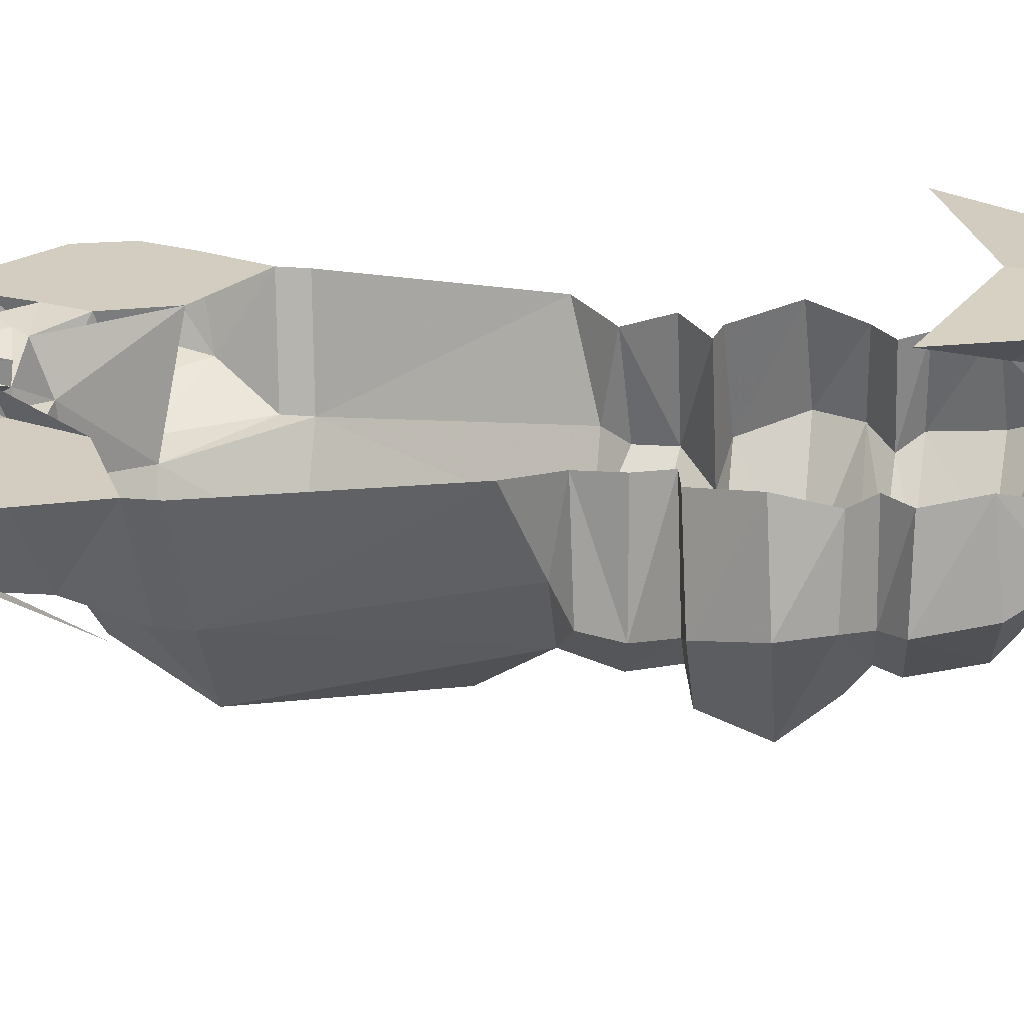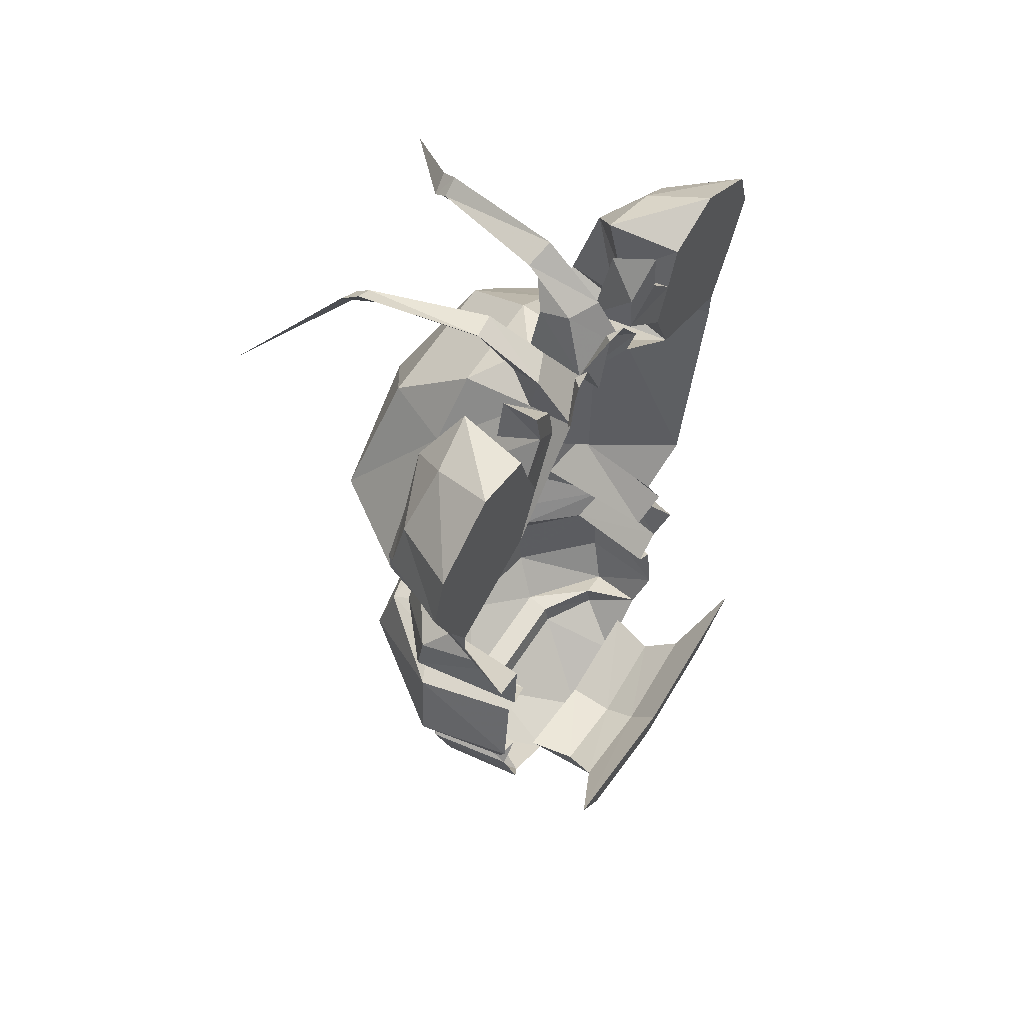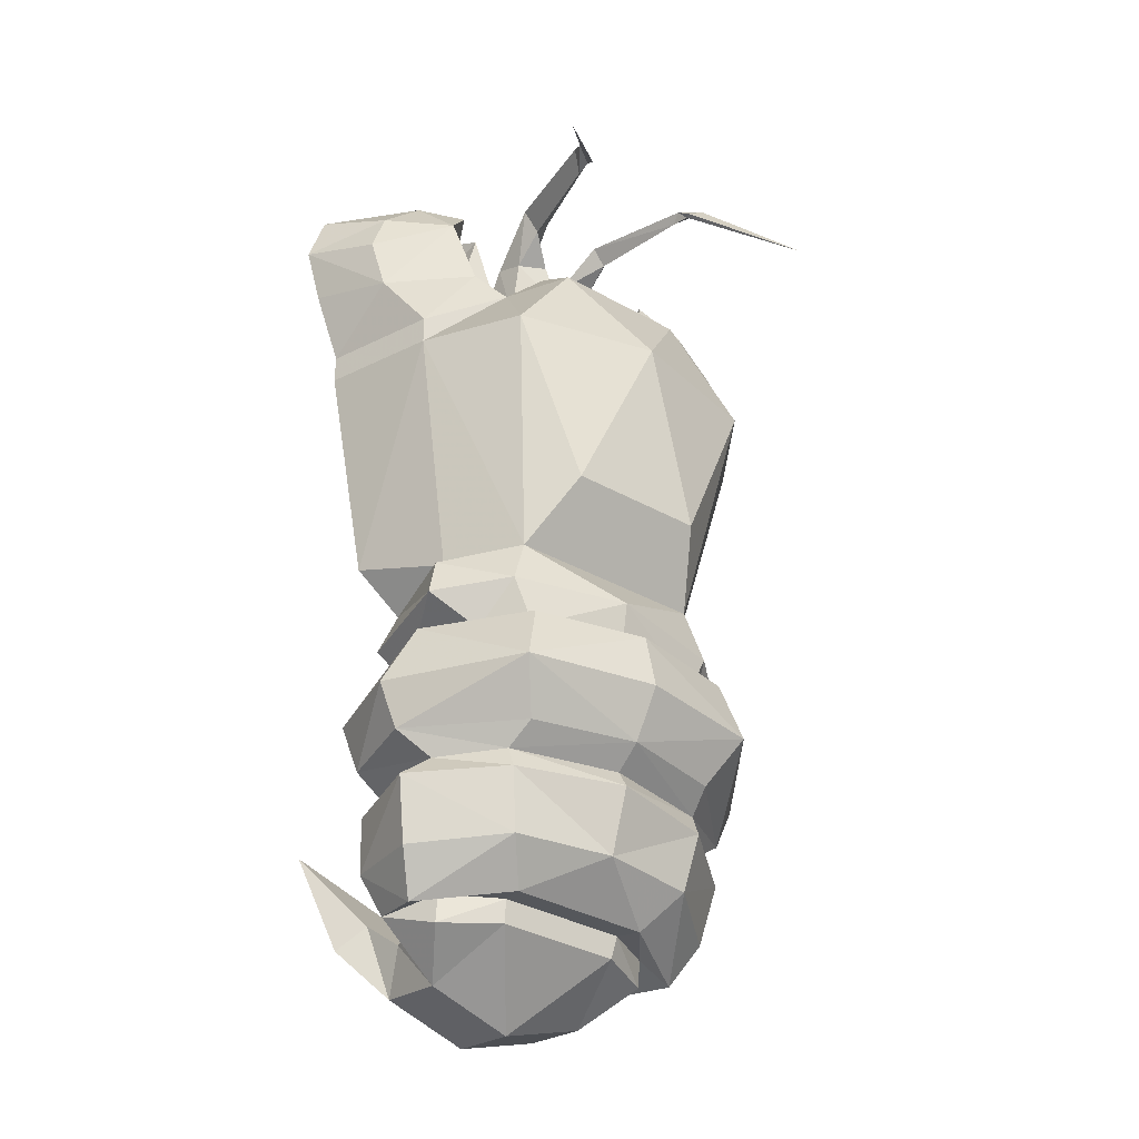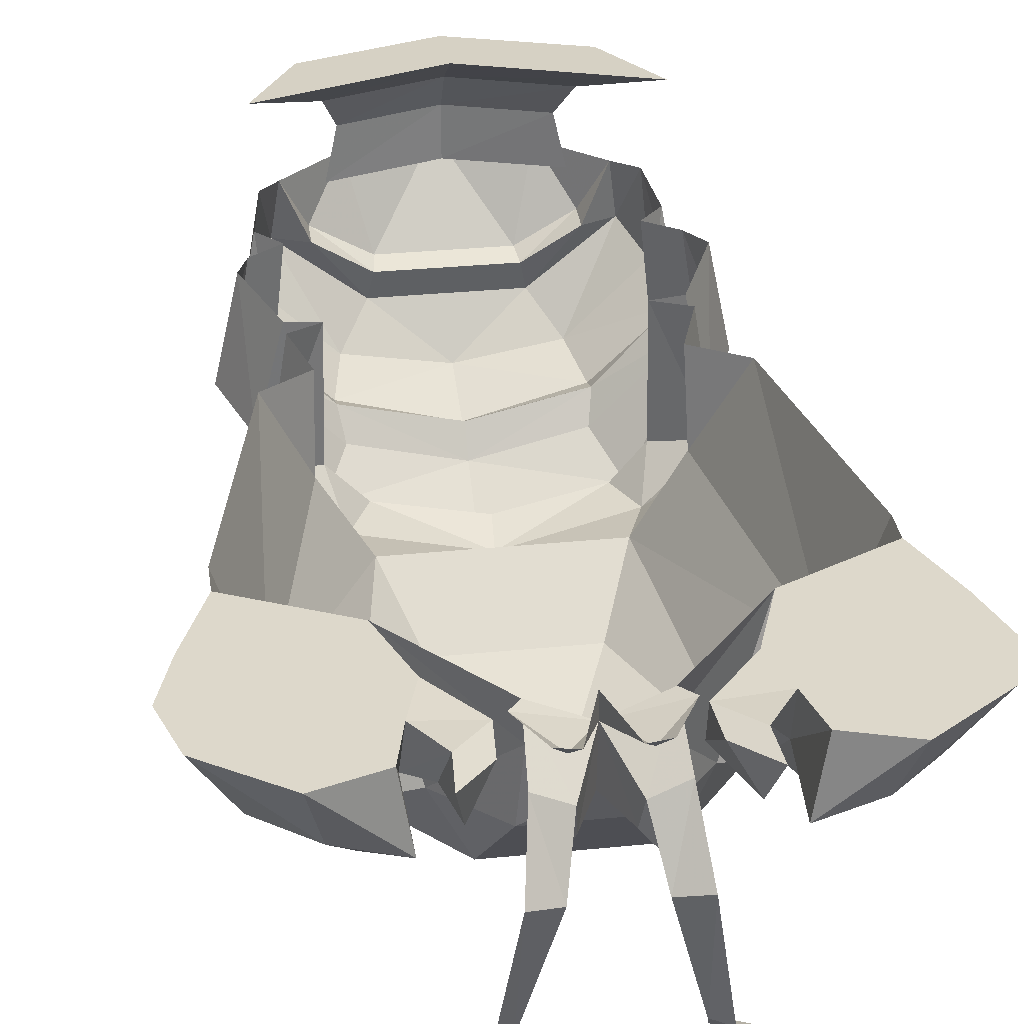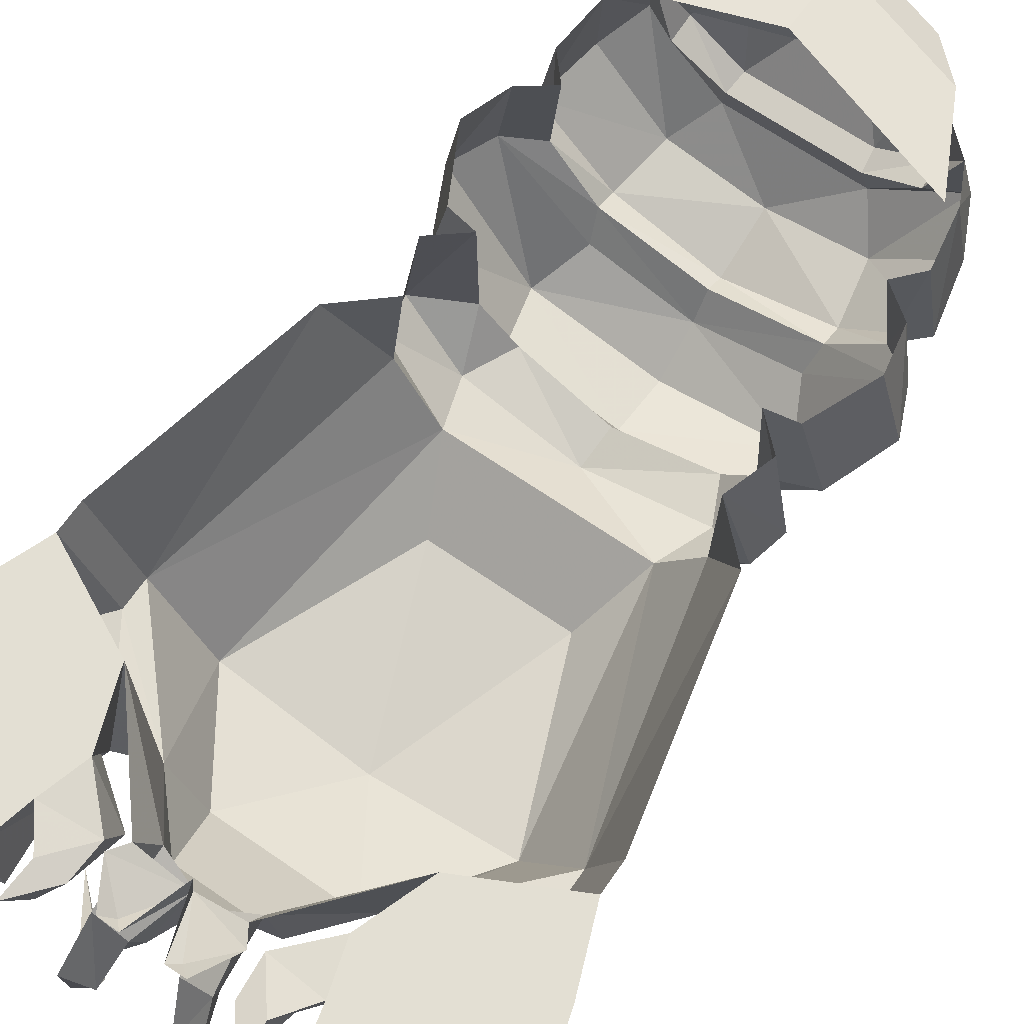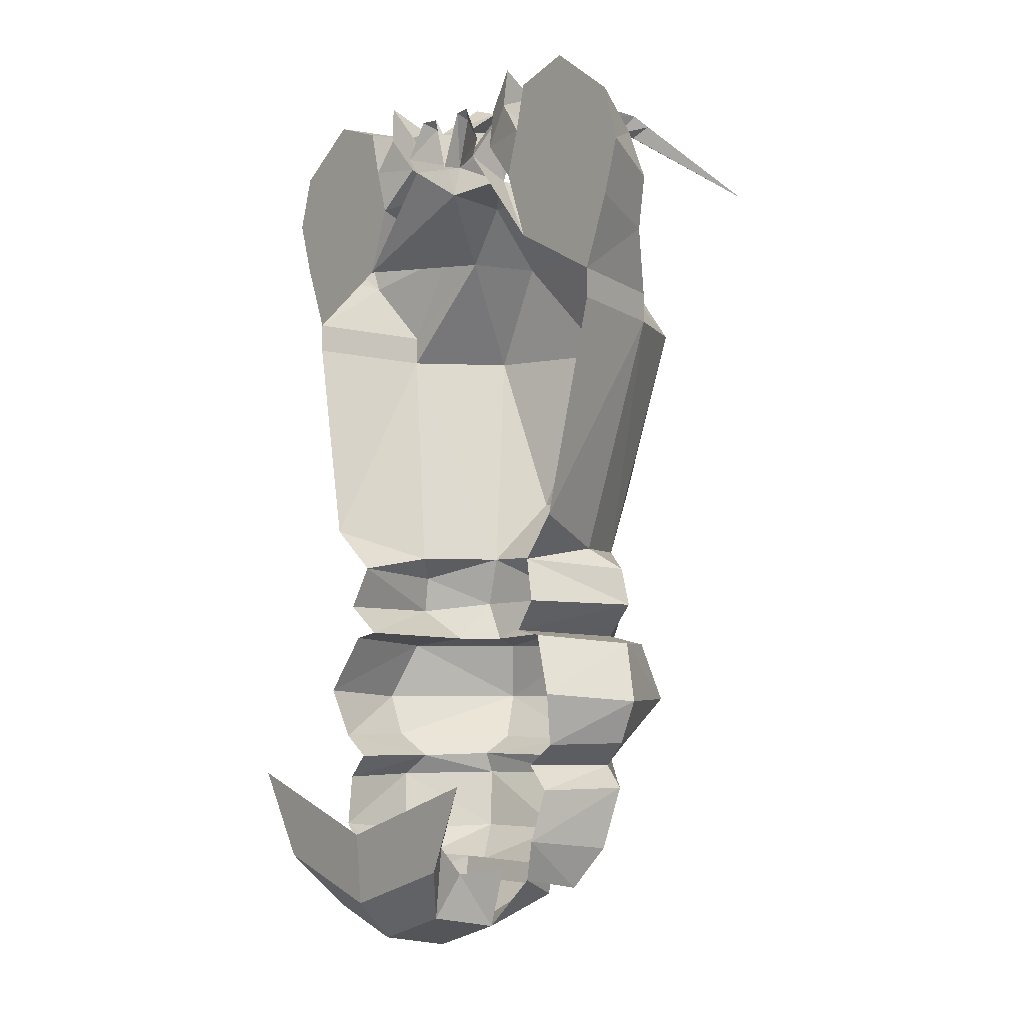
<metadata>
{"format":"obj","ext":"obj","renderer":"f3d","projection":"perspective","resolution":1024,"background":"white","views":[{"elev":24.4,"azim":98.9,"up":"+Y"},{"elev":64.1,"azim":123.4,"up":"+Z"},{"elev":-35.9,"azim":-36.4,"up":"+Z"},{"elev":31.3,"azim":-8.2,"up":"+Y"},{"elev":66.9,"azim":34.7,"up":"+Y"},{"elev":-4.3,"azim":-130.5,"up":"+Z"}]}
</metadata>
<code>
v -0.2969 -0.1328 1.141
v -0.3594 -0.1562 1.07
v -0.3516 -0.1641 0.9531
v -0.2031 -0.1484 1.062
v -0.2656 -0.1328 1.273
v -0.2812 -0.007812 1.227
v -0.3516 0 1.133
v -0.3828 0 1.266
v -0.3516 -0.1953 1.273
v -0.4453 -0.2812 1.125
v -0.3906 -0.3281 0.9062
v -0.3828 0 0.8047
v -0.3125 0 1
v -0.1953 -0.02344 1.117
v -0.2031 -0.03125 1.227
v -0.2891 -0.01562 1.336
v -0.7891 0 1.023
v -0.7422 0 1.18
v -0.5469 0 1.32
v -0.5078 -0.1719 1.242
v -0.6406 -0.1953 1.102
v -0.6875 -0.2109 0.9609
v -0.6484 -0.2266 0.8125
v -0.5625 -0.3281 0.6406
v -0.2891 -0.3516 0.8594
v -0.125 -0.1406 1.039
v -0.1406 0 1.094
v -0.1484 -0.1016 1.234
v -0.0625 -0.1406 1.234
v 0 -0.0625 1.094
v -0.1719 0.007812 1.141
v -0.07812 -0.03125 1.227
v -0.1094 0 1.25
v -0.05469 -0.007812 1.25
v 0 0 1.086
v 0.05469 -0.007812 1.25
v 0.07812 -0.03125 1.227
v 0.1094 0 1.25
v 0.1719 0.007812 1.141
v 0.1406 0 1.094
v 0.0625 -0.1406 1.234
v 0.1484 -0.1016 1.234
v 0.125 -0.1406 1.039
v 0.3828 0 0.8047
v 0.2734 -0.3516 0.8594
v 0.3906 -0.3281 0.9062
v 0.3516 -0.1641 0.9531
v 0.3125 0 1
v 0.7422 0 0.8672
v 0.6641 0 0.6641
v 0.6484 -0.2266 0.8125
v 0.5625 -0.3281 0.6406
v 0.5625 -0.3281 0.5547
v 0.6641 0 0.5781
v 0.5234 0.02344 -0.04688
v 0.4062 -0.2422 -0.1328
v 0.3984 0 -0.1719
v 0.4766 -0.3125 -0.1953
v 0.5 -0.3203 -0.3047
v 0.4453 0.02344 -0.2969
v 0.3594 0 -0.3828
v 0.3672 -0.3672 -0.3984
v 0.4453 0 -0.3984
v 0.5156 -0.2969 -0.4219
v 0.5312 0.03906 -0.5703
v 0.5938 -0.25 -0.5938
v 0.5 0 -0.7188
v 0.5391 -0.25 -0.7188
v 0.4453 -0.2812 -0.7891
v 0.4141 0 -0.7812
v 0.4766 0 -0.8516
v 0.5234 -0.2578 -0.8516
v 0.4531 0.03125 -1
v 0.4844 -0.2266 -1.031
v 0.4219 -0.1641 -1.148
v 0.3984 0 -1.117
v 0.3281 -0.1562 -1.094
v 0.3281 -0.1484 -1.172
v 0.2344 0 -1.266
v 0.1719 -0.2344 -1.164
v 0 0 -1.344
v 0 0.2109 -1.305
v 0.2344 0.2109 -1.227
v 0.2578 0.1406 -1.102
v 0.2891 0 -1.094
v 0 0 -1.188
v 0 0.1406 -1.188
v -0.2891 0 -1.094
v -0.2578 0.1406 -1.102
v -0.2344 0 -1.266
v -0.2344 0.2109 -1.227
v -0.1719 -0.2344 -1.164
v -0.3281 -0.1484 -1.172
v -0.3984 0 -1.117
v -0.3281 -0.1562 -1.094
v -0.4219 -0.1641 -1.148
v -0.4531 0.03125 -1
v -0.4844 -0.2266 -1.031
v -0.5234 -0.2578 -0.8516
v -0.4766 0 -0.8516
v -0.4453 -0.2812 -0.7891
v -0.4141 0 -0.7812
v -0.5 0 -0.7188
v -0.5391 -0.25 -0.7188
v -0.5938 -0.25 -0.5938
v -0.5312 0.03906 -0.5703
v -0.5156 -0.2969 -0.4219
v -0.4453 0 -0.3984
v -0.3672 -0.3672 -0.3984
v -0.3594 0 -0.3828
v -0.5 -0.3203 -0.3047
v -0.4453 0.02344 -0.2969
v -0.3984 0 -0.1719
v -0.4766 -0.3125 -0.1953
v -0.4062 -0.2422 -0.1328
v -0.5234 0.02344 -0.04688
v -0.5625 -0.3281 0.5547
v -0.6641 0 0.5781
v -0.6641 0 0.6641
v -0.7422 0 0.8672
v 0.3594 -0.1562 1.07
v 0.2969 -0.1328 1.141
v 0.2031 -0.1484 1.062
v 0.1953 -0.02344 1.117
v 0.3516 0 1.133
v 0.7891 0 1.023
v 0.6875 -0.2109 0.9609
v 0.4453 -0.2812 1.125
v 0.3984 -0.5859 0.5547
v 0.2812 -0.4531 -0.1328
v 0.3359 -0.4688 -0.2812
v 0.2812 -0.4688 -0.3984
v 0.3125 -0.5547 -0.4219
v 0.3594 -0.5938 -0.5938
v 0.2891 -0.5078 -0.7266
v 0.3047 -0.4297 -0.7812
v 0.3047 -0.4531 -0.8438
v 0.2734 -0.4219 -1.016
v 0.1953 -0.3281 -1.117
v 0.1797 -0.25 -1.102
v 0.2812 -0.007812 1.227
v 0.3828 0 1.266
v 0.7422 0 1.18
v 0.6406 -0.1953 1.102
v 0.5078 -0.1719 1.242
v 0.3516 -0.1953 1.273
v 0.2656 -0.1328 1.273
v 0.2031 -0.03125 1.227
v 0.2891 -0.01562 1.336
v -0.3984 -0.5859 0.5547
v -0.1953 -0.5391 0.8516
v -0.1406 -0.3359 1.023
v 0 -0.2266 1.078
v -0.1328 -0.1875 1.203
v -0.1719 -0.2734 1.352
v -0.09375 -0.2891 1.328
v -0.1328 -0.2891 1.273
v -0.05469 -0.2266 1.203
v 0.05469 -0.2266 1.203
v 0.1328 -0.2891 1.273
v 0.09375 -0.2891 1.328
v 0.1719 -0.2734 1.352
v 0.1328 -0.1875 1.203
v 0.1406 -0.3359 1.023
v 0.1953 -0.5391 0.8516
v 0 -0.6875 0.5547
v 0.1953 -0.6016 0.05469
v -0.2812 -0.4531 -0.1328
v 0 -0.5469 -0.2656
v 0.007812 -0.5156 -0.375
v 0 -0.625 -0.4219
v 0 -0.6641 -0.5938
v 0 -0.5781 -0.7266
v 0 -0.5 -0.7812
v 0 -0.5312 -0.8359
v 0 -0.4688 -1.016
v -0.1953 -0.3281 -1.117
v -0.1797 -0.25 -1.102
v -0.2734 -0.4219 -1.016
v -0.3047 -0.4531 -0.8438
v -0.3047 -0.4297 -0.7812
v -0.2891 -0.5078 -0.7266
v -0.3594 -0.5938 -0.5938
v -0.3125 -0.5547 -0.4219
v -0.2656 -0.4766 -0.4062
v -0.3281 -0.4766 -0.2734
v -0.1953 -0.6016 0.05469
v 0 -0.3359 1.023
v 0.5469 0 1.32
v 0.2266 -0.6172 1.312
v 0.1875 -0.5859 1.258
v 0.1797 -0.6172 1.281
v 0.1875 -0.6562 1.25
v 0.2422 -0.6641 1.281
v 0.1953 -0.6406 1.25
v 0.4375 -0.8906 1.047
v -0.2266 -0.6172 1.312
v -0.1797 -0.6172 1.281
v -0.1875 -0.5859 1.258
v -0.2422 -0.6641 1.281
v -0.1875 -0.6562 1.25
v -0.1953 -0.6406 1.25
v -0.4375 -0.8906 1.047
v -0.3516 0.3125 -1.078
v 0 0.3125 -1.195
v 0.3516 0.3125 -1.078
v 0.2969 0.2422 -1.016
v 0 0.2422 -1.117
v -0.2969 0.2422 -1.016
v -0.4766 0.3281 -0.8281
v 0 0.3281 -0.9922
v 0.4766 0.3281 -0.8281
f 1 2 3
f 1 3 4
f 1 6 2
f 2 6 7
f 3 13 4
f 4 13 14
f 6 14 7
f 7 14 13
f 11 24 25
f 11 25 12
f 44 45 46
f 50 52 53
f 50 53 54
f 118 117 119
f 119 117 24
f 47 121 122
f 47 122 123
f 47 123 48
f 48 123 124
f 48 124 125
f 52 46 45
f 52 45 53
f 124 141 125
f 125 141 121
f 121 141 122
f 117 25 24
f 190 192 193
f 190 193 194
f 190 194 191
f 191 194 195
f 191 195 192
f 192 195 193
f 197 199 200
f 197 200 201
f 197 201 198
f 198 201 202
f 198 202 199
f 199 202 200
f 1 4 5
f 1 5 6
f 4 14 15
f 4 15 5
f 5 15 16
f 5 16 6
f 6 16 15
f 6 15 14
f 55 56 57
f 57 56 58
f 61 62 63
f 63 62 64
f 67 68 69
f 67 69 70
f 70 69 71
f 71 69 72
f 76 75 77
f 76 77 78
f 94 93 95
f 94 95 96
f 100 99 101
f 100 101 102
f 102 101 103
f 103 101 104
f 108 107 109
f 108 109 110
f 113 114 115
f 113 115 116
f 56 130 58
f 62 132 133
f 62 133 64
f 68 135 136
f 68 136 69
f 69 136 137
f 69 137 72
f 75 139 77
f 77 139 140
f 77 140 78
f 78 140 80
f 80 140 92
f 122 141 147
f 122 147 123
f 123 147 148
f 123 148 124
f 124 148 141
f 141 148 149
f 141 149 147
f 147 149 148
f 132 170 133
f 133 170 171
f 135 173 136
f 136 173 174
f 136 174 175
f 136 175 137
f 139 177 178
f 139 178 140
f 140 178 92
f 92 178 93
f 93 178 95
f 95 178 177
f 95 177 96
f 99 180 101
f 101 180 181
f 101 181 104
f 104 181 182
f 107 184 109
f 109 184 185
f 114 168 115
f 160 162 190
f 160 190 191
f 160 191 161
f 161 191 192
f 161 192 162
f 162 192 190
f 155 157 197
f 155 197 198
f 155 198 156
f 156 198 199
f 156 199 157
f 157 199 197
f 181 180 175
f 181 175 174
f 181 174 173
f 181 173 182
f 184 171 170
f 184 170 185
f 2 7 8
f 2 8 9
f 2 9 10
f 2 10 3
f 3 10 11
f 3 11 12
f 3 12 13
f 7 13 17
f 7 17 18
f 7 18 8
f 8 18 19
f 8 19 9
f 9 19 20
f 9 20 10
f 10 20 21
f 10 21 22
f 10 22 23
f 10 23 11
f 11 23 24
f 44 46 47
f 44 47 48
f 44 48 49
f 44 49 50
f 50 49 51
f 50 51 52
f 119 24 23
f 119 23 120
f 119 120 13
f 119 13 12
f 48 125 49
f 49 125 126
f 49 126 51
f 51 126 127
f 51 127 128
f 51 128 46
f 51 46 52
f 53 45 129
f 53 129 130
f 53 130 56
f 58 130 131
f 58 131 59
f 59 131 62
f 62 131 132
f 64 133 134
f 64 134 66
f 66 134 68
f 68 134 135
f 72 137 138
f 72 138 74
f 74 138 75
f 75 138 139
f 125 121 142
f 125 142 126
f 126 142 143
f 126 143 144
f 126 144 127
f 127 144 128
f 128 144 145
f 128 145 146
f 128 146 121
f 128 121 47
f 128 47 46
f 25 117 150
f 25 150 151
f 25 151 152
f 28 154 155
f 28 155 156
f 28 156 29
f 29 156 157
f 29 157 158
f 41 159 160
f 41 160 161
f 41 161 42
f 42 161 162
f 42 162 163
f 45 164 165
f 45 165 129
f 129 165 166
f 129 166 167
f 129 167 130
f 130 167 168
f 130 168 169
f 130 169 131
f 131 169 132
f 132 169 170
f 133 171 134
f 134 171 172
f 134 172 173
f 134 173 135
f 137 175 176
f 137 176 138
f 138 176 139
f 139 176 177
f 96 177 179
f 96 179 98
f 98 179 99
f 99 179 180
f 104 182 183
f 104 183 105
f 105 183 107
f 107 183 184
f 109 185 186
f 109 186 111
f 111 186 114
f 114 186 168
f 115 168 117
f 117 168 150
f 150 168 187
f 150 187 166
f 150 166 151
f 151 166 165
f 151 165 188
f 151 188 152
f 164 188 165
f 145 144 143
f 145 143 189
f 145 189 146
f 146 189 142
f 146 142 121
f 142 189 143
f 17 13 120
f 17 120 23
f 17 23 22
f 17 22 21
f 17 21 18
f 18 21 20
f 18 20 19
f 159 163 160
f 160 163 162
f 193 195 196
f 193 196 194
f 194 196 195
f 154 158 157
f 154 157 155
f 200 202 203
f 200 203 201
f 201 203 202
f 167 187 168
f 187 167 166
f 182 173 183
f 183 173 172
f 183 172 171
f 183 171 184
f 185 170 169
f 185 169 186
f 186 169 168
f 176 179 177
f 179 176 180
f 180 176 175
f 12 25 26
f 12 26 27
f 27 26 28
f 27 28 29
f 27 29 30
f 27 30 31
f 31 30 32
f 31 32 33
f 33 32 34
f 34 32 30
f 34 30 35
f 35 30 36
f 36 30 37
f 36 37 38
f 38 37 39
f 39 37 30
f 39 30 40
f 40 30 41
f 40 41 42
f 40 42 43
f 40 43 44
f 44 43 45
f 54 53 55
f 55 53 56
f 63 64 65
f 65 64 66
f 65 66 67
f 67 66 68
f 71 72 73
f 73 72 74
f 73 74 75
f 73 75 76
f 94 96 97
f 97 96 98
f 97 98 99
f 97 99 100
f 103 104 105
f 103 105 106
f 106 105 107
f 106 107 108
f 116 115 117
f 116 117 118
f 25 152 26
f 26 152 153
f 26 153 154
f 26 154 28
f 29 158 30
f 30 158 153
f 30 153 159
f 30 159 41
f 42 163 43
f 43 163 153
f 43 153 164
f 43 164 45
f 152 188 153
f 153 188 164
f 163 159 153
f 153 158 154
f 82 91 204
f 82 204 205
f 82 205 83
f 83 205 206
f 83 206 207
f 83 207 84
f 84 207 87
f 87 207 208
f 87 208 89
f 89 208 209
f 89 209 91
f 91 209 204
f 57 58 59
f 57 59 60
f 60 59 61
f 61 59 62
f 76 78 79
f 79 78 80
f 79 80 81
f 79 81 82
f 79 82 83
f 79 83 84
f 79 84 85
f 85 84 86
f 86 84 87
f 86 87 88
f 88 87 89
f 88 89 90
f 90 89 91
f 90 91 81
f 90 81 92
f 90 92 93
f 90 93 94
f 110 109 111
f 110 111 112
f 112 111 113
f 113 111 114
f 80 92 81
f 91 82 81
f 204 209 210
f 204 210 205
f 205 210 211
f 205 211 206
f 206 211 212
f 206 212 207
f 207 212 208
f 208 212 211
f 208 211 209
f 209 211 210

</code>
